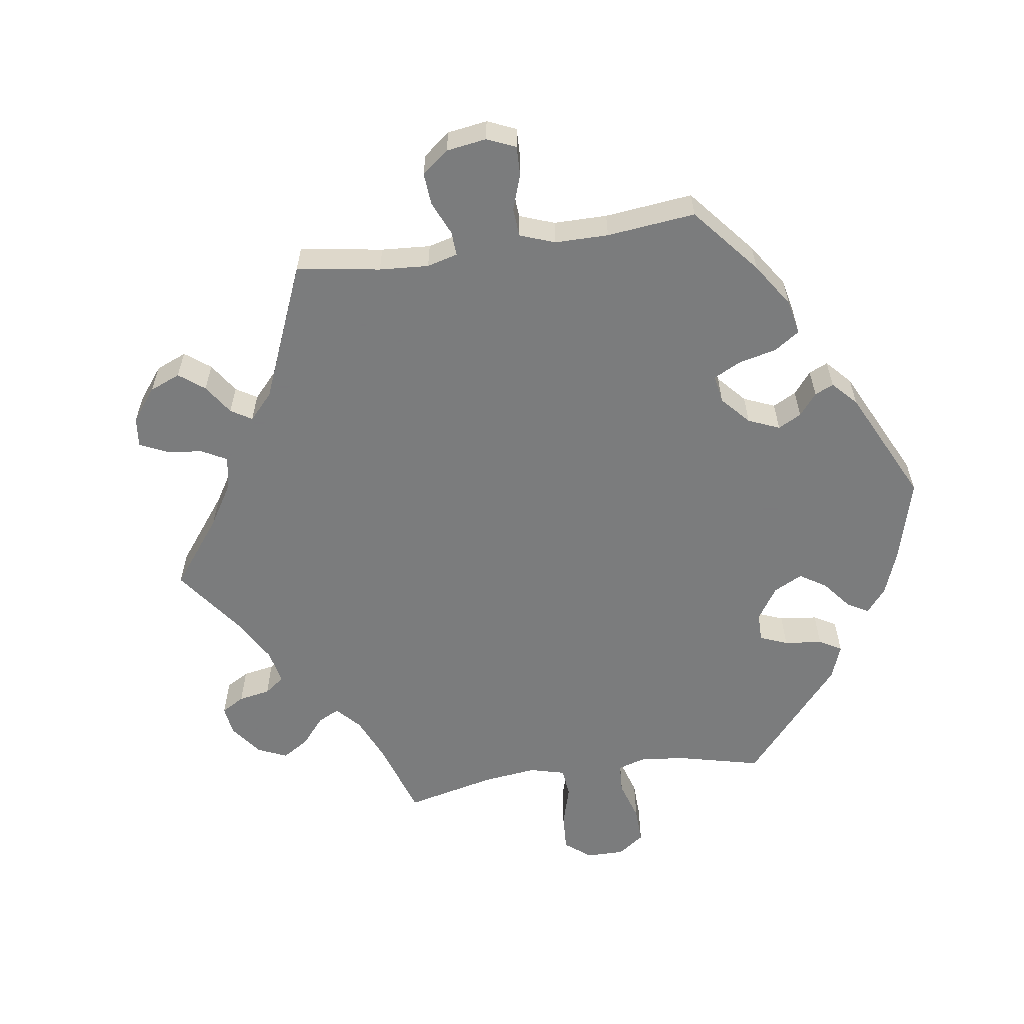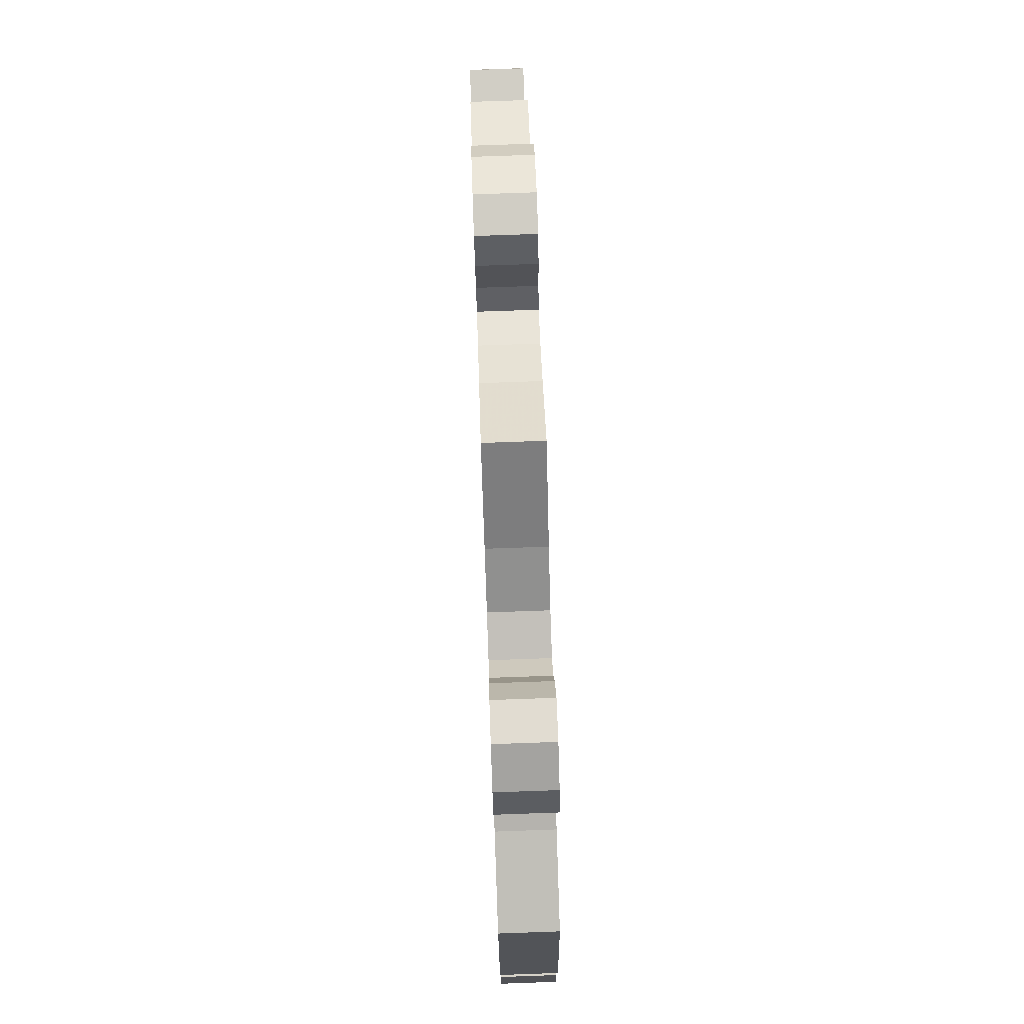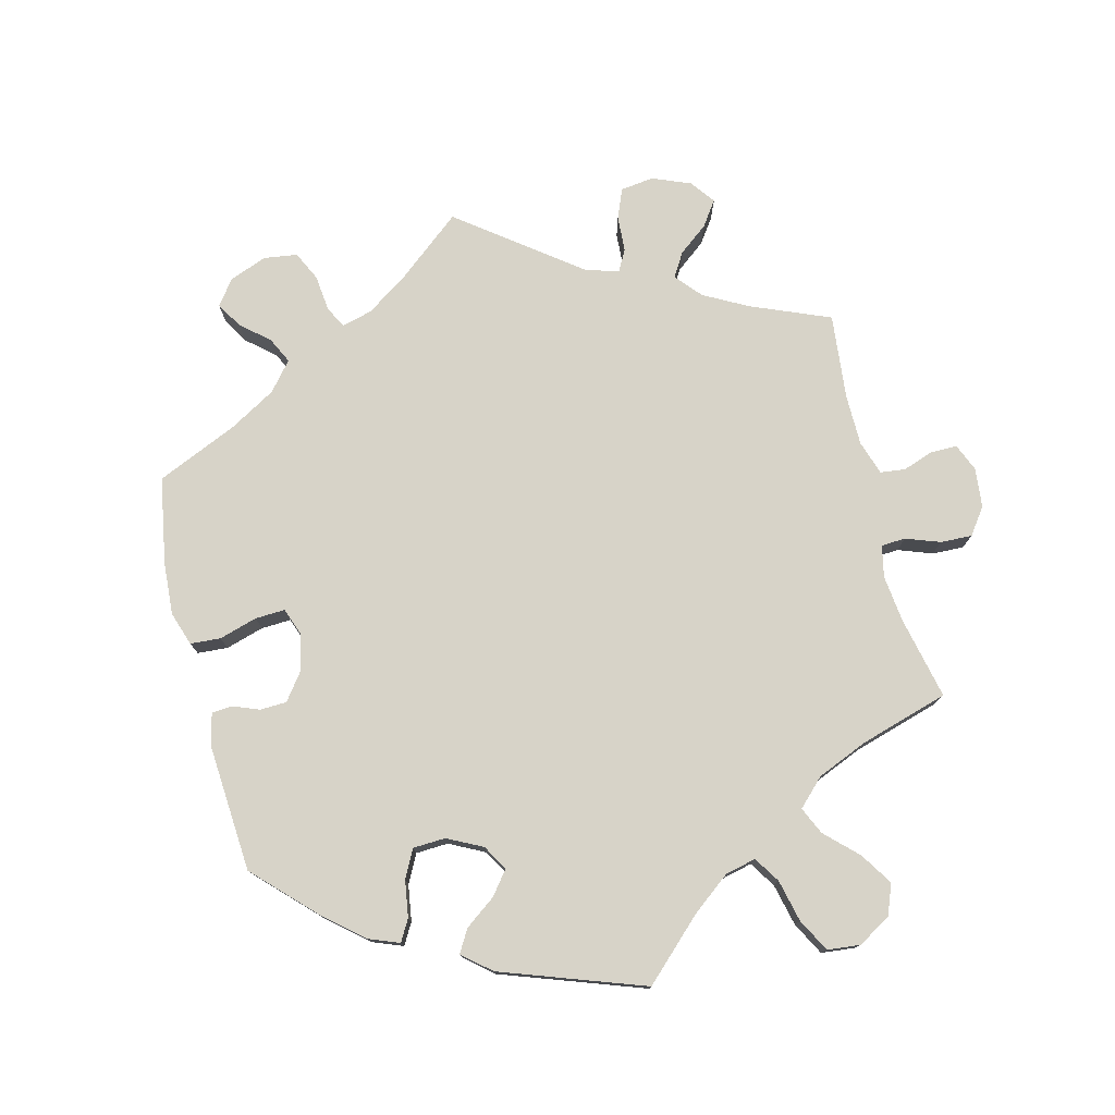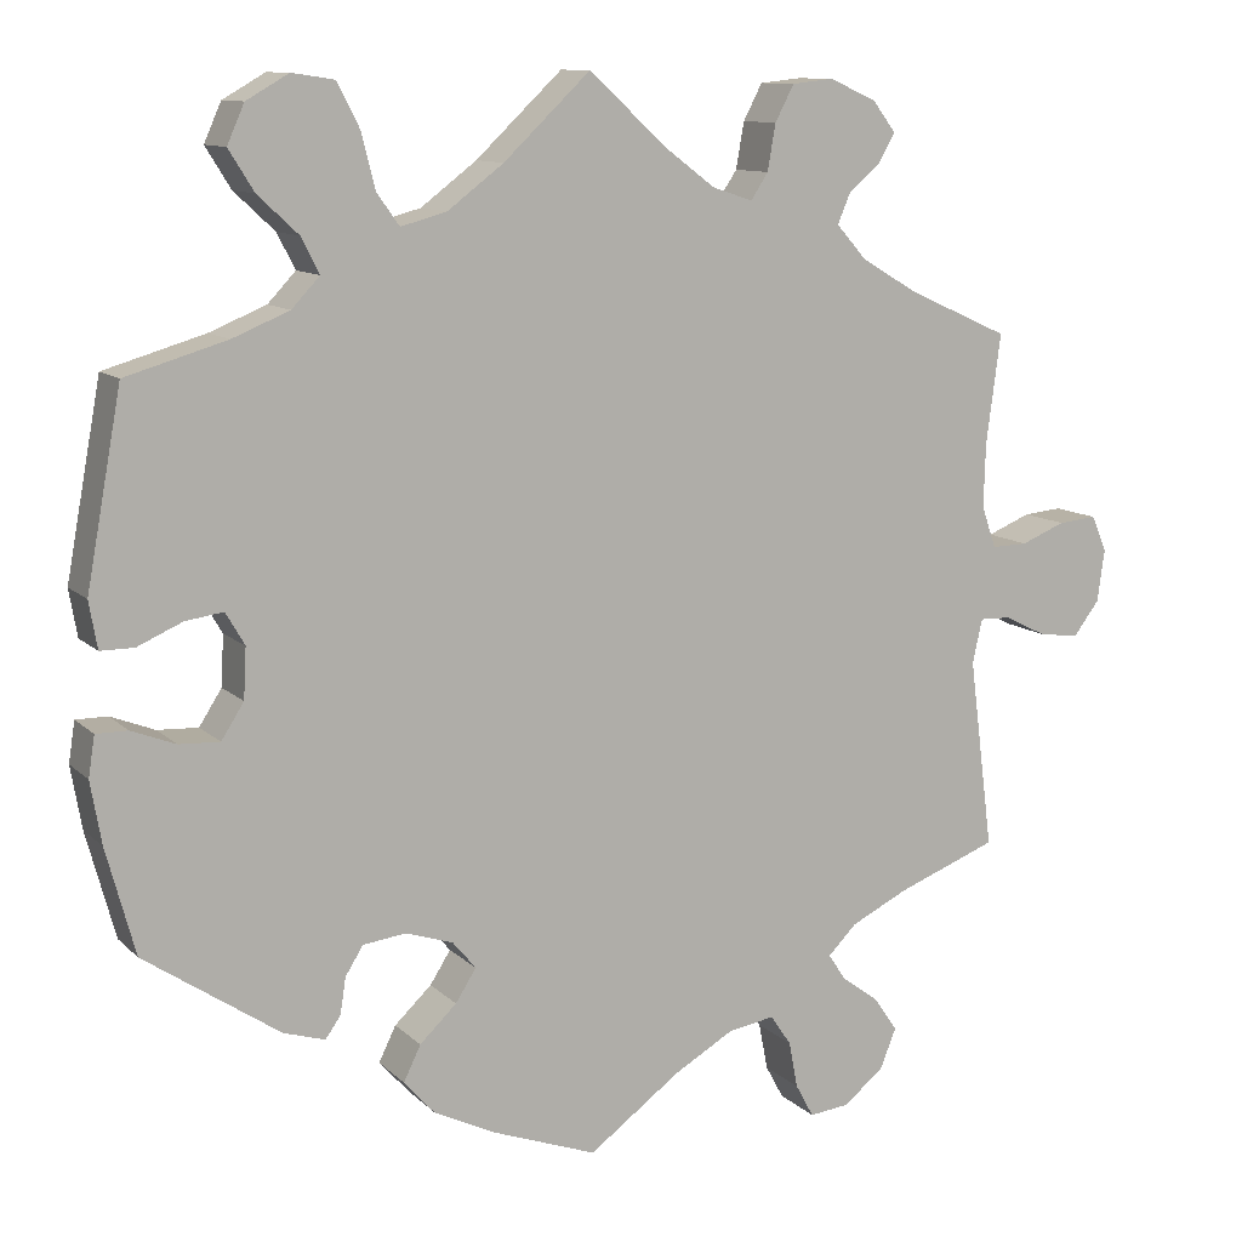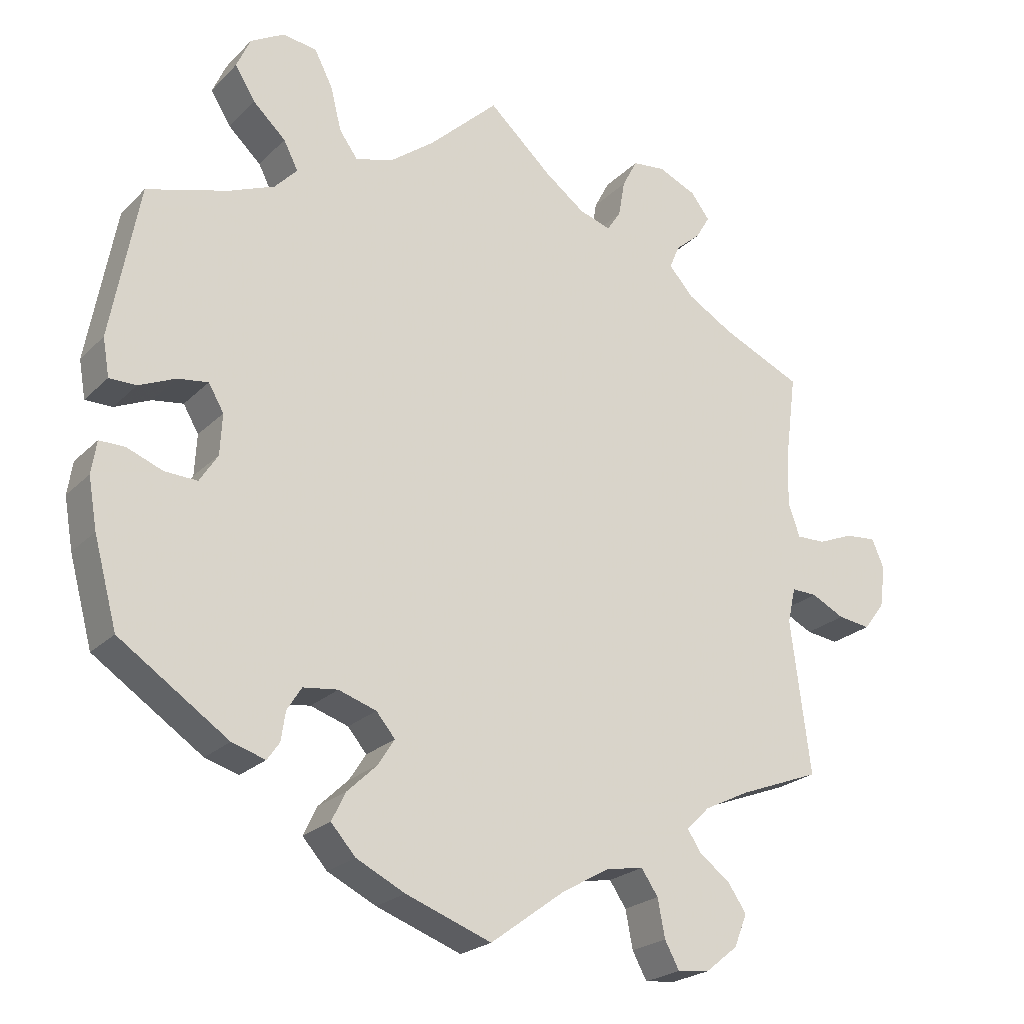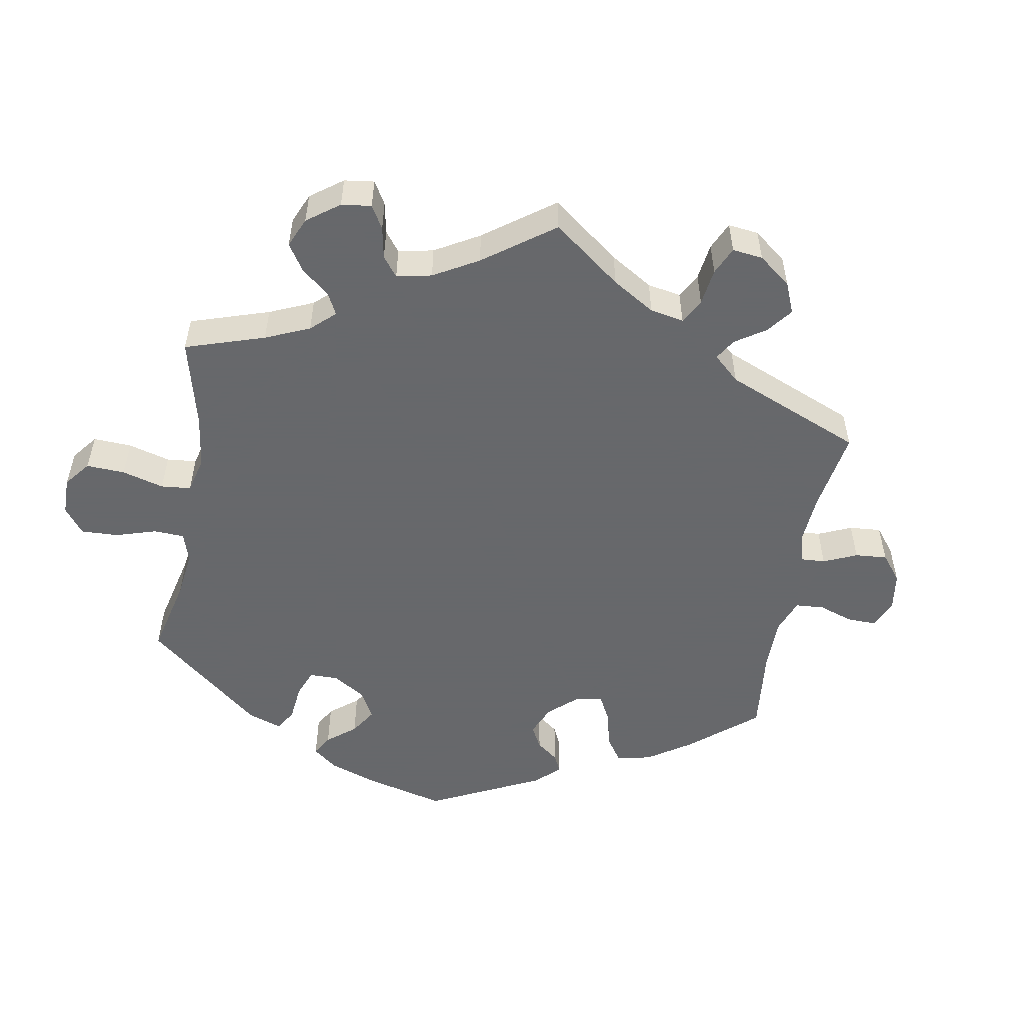
<metadata>
{"format":"obj","ext":"obj","renderer":"f3d","projection":"perspective","resolution":1024,"background":"white","views":[{"elev":-58.6,"azim":158.4,"up":"+Y"},{"elev":77.5,"azim":-92.0,"up":"+Z"},{"elev":76.6,"azim":-74.2,"up":"+Y"},{"elev":10.9,"azim":-26.0,"up":"+Z"},{"elev":-23.1,"azim":-32.3,"up":"+Z"},{"elev":-52.3,"azim":50.1,"up":"+Y"}]}
</metadata>
<code>
v -0.532 0.07 -0.171
v -0.544 0.07 -0.102
v -0.537 0.07 -0.057
v -0.502 0.07 -0.057
v -0.453 0.07 -0.076
v -0.408 0.07 -0.078
v -0.383 0.07 -0.039
v -0.38 0.07 0.017
v -0.401 0.07 0.053
v -0.443 0.07 0.047
v -0.493 0.07 0.025
v -0.53 0.07 0.025
v -0.539 0.07 0.077
v -0.5 0.07 0.289
v -0.388 0.07 0.322
v -0.325 0.07 0.348
v -0.294 0.07 0.381
v -0.314 0.07 0.42
v -0.359 0.07 0.462
v -0.387 0.07 0.507
v -0.368 0.07 0.55
v -0.321 0.07 0.577
v -0.274 0.07 0.57
v -0.249 0.07 0.521
v -0.234 0.07 0.461
v -0.209 0.07 0.426
v -0.158 0.07 0.44
v -0.096 0.07 0.487
v 0 0.07 0.578
v 0.088 0.07 0.498
v 0.143 0.07 0.457
v 0.187 0.07 0.443
v 0.206 0.07 0.472
v 0.215 0.07 0.523
v 0.236 0.07 0.563
v 0.282 0.07 0.568
v 0.334 0.07 0.545
v 0.36 0.07 0.511
v 0.341 0.07 0.478
v 0.306 0.07 0.448
v 0.292 0.07 0.415
v 0.326 0.07 0.377
v 0.389 0.07 0.34
v 0.501 0.07 0.29
v 0.485 0.07 0.169
v 0.483 0.07 0.098
v 0.499 0.07 0.052
v 0.539 0.07 0.053
v 0.588 0.07 0.073
v 0.631 0.07 0.077
v 0.648 0.07 0.037
v 0.64 0.07 -0.021
v 0.611 0.07 -0.059
v 0.566 0.07 -0.053
v 0.52 0.07 -0.03
v 0.485 0.07 -0.029
v 0.474 0.07 -0.078
v 0.501 0.07 -0.289
v 0.389 0.07 -0.332
v 0.326 0.07 -0.363
v 0.294 0.07 -0.395
v 0.313 0.07 -0.424
v 0.355 0.07 -0.455
v 0.381 0.07 -0.493
v 0.363 0.07 -0.538
v 0.318 0.07 -0.574
v 0.274 0.07 -0.579
v 0.254 0.07 -0.542
v 0.244 0.07 -0.49
v 0.221 0.07 -0.456
v 0.169 0.07 -0.465
v 0.103 0.07 -0.503
v 0.001 0.07 -0.578
v -0.117 0.07 -0.535
v -0.184 0.07 -0.502
v -0.218 0.07 -0.464
v -0.199 0.07 -0.425
v -0.158 0.07 -0.386
v -0.135 0.07 -0.35
v -0.161 0.07 -0.319
v -0.213 0.07 -0.302
v -0.261 0.07 -0.308
v -0.281 0.07 -0.34
v -0.287 0.07 -0.38
v -0.304 0.07 -0.404
v -0.35 0.07 -0.39
v -0.5 0.07 -0.289
v -0.532 0 -0.171
v -0.544 0 -0.102
v -0.537 0 -0.057
v -0.502 0 -0.057
v -0.453 0 -0.076
v -0.408 0 -0.078
v -0.383 0 -0.039
v -0.38 0 0.017
v -0.401 0 0.053
v -0.443 0 0.047
v -0.493 0 0.025
v -0.53 0 0.025
v -0.539 0 0.077
v -0.5 0 0.289
v -0.388 0 0.322
v -0.325 0 0.348
v -0.294 0 0.381
v -0.314 0 0.42
v -0.359 0 0.462
v -0.387 0 0.507
v -0.368 0 0.55
v -0.321 0 0.577
v -0.274 0 0.57
v -0.249 0 0.521
v -0.234 0 0.461
v -0.209 0 0.426
v -0.158 0 0.44
v -0.096 0 0.487
v 0 0 0.578
v 0.088 0 0.498
v 0.143 0 0.457
v 0.187 0 0.443
v 0.206 0 0.472
v 0.215 0 0.523
v 0.236 0 0.563
v 0.282 0 0.568
v 0.334 0 0.545
v 0.36 0 0.511
v 0.341 0 0.478
v 0.306 0 0.448
v 0.292 0 0.415
v 0.326 0 0.377
v 0.389 0 0.34
v 0.501 0 0.29
v 0.485 0 0.169
v 0.483 0 0.098
v 0.499 0 0.052
v 0.539 0 0.053
v 0.588 0 0.073
v 0.631 0 0.077
v 0.648 0 0.037
v 0.64 0 -0.021
v 0.611 0 -0.059
v 0.566 0 -0.053
v 0.52 0 -0.03
v 0.485 0 -0.029
v 0.474 0 -0.078
v 0.501 0 -0.289
v 0.389 0 -0.332
v 0.326 0 -0.363
v 0.294 0 -0.395
v 0.313 0 -0.424
v 0.355 0 -0.455
v 0.381 0 -0.493
v 0.363 0 -0.538
v 0.318 0 -0.574
v 0.274 0 -0.579
v 0.254 0 -0.542
v 0.244 0 -0.49
v 0.221 0 -0.456
v 0.169 0 -0.465
v 0.103 0 -0.503
v 0.001 0 -0.578
v -0.117 0 -0.535
v -0.184 0 -0.502
v -0.218 0 -0.464
v -0.199 0 -0.425
v -0.158 0 -0.386
v -0.135 0 -0.35
v -0.161 0 -0.319
v -0.213 0 -0.302
v -0.261 0 -0.308
v -0.281 0 -0.34
v -0.287 0 -0.38
v -0.304 0 -0.404
v -0.35 0 -0.39
v -0.5 0 -0.289
f 83 84 85 86
f 82 83 86 87
f 81 82 87 1
f 75 76 77 78
f 75 78 79
f 72 73 74 75
f 71 72 75 79
f 70 71 79 80
f 66 67 68 69
f 66 69 70
f 65 66 70
f 62 63 64 65
f 61 62 65 70
f 60 61 70 80
f 57 58 59
f 56 57 59 60
f 52 53 54 55
f 52 55 56
f 51 52 56
f 48 49 50 51
f 47 48 51 56
f 46 47 56 60
f 43 44 45
f 42 43 45 46
f 41 42 46 60
f 37 38 39 40
f 37 40 41
f 36 37 41
f 33 34 35 36
f 32 33 36 41
f 28 29 30
f 27 28 30 31
f 26 27 31 32
f 22 23 24 25
f 22 25 26
f 21 22 26
f 18 19 20 21
f 17 18 21 26
f 16 17 26 32
f 12 13 14 15
f 10 11 12 15
f 9 10 15 16
f 8 9 16 32
f 2 3 4 5
f 2 5 6
f 1 2 6
f 81 1 6
f 80 81 6 7
f 32 41 60 80
f 7 8 32 80
f 173 172 171 170
f 174 173 170 169
f 88 174 169 168
f 165 164 163 162
f 166 165 162
f 162 161 160 159
f 166 162 159 158
f 167 166 158 157
f 156 155 154 153
f 157 156 153
f 157 153 152
f 152 151 150 149
f 157 152 149 148
f 167 157 148 147
f 146 145 144
f 147 146 144 143
f 142 141 140 139
f 143 142 139
f 143 139 138
f 138 137 136 135
f 143 138 135 134
f 147 143 134 133
f 132 131 130
f 133 132 130 129
f 147 133 129 128
f 127 126 125 124
f 128 127 124
f 128 124 123
f 123 122 121 120
f 128 123 120 119
f 117 116 115
f 118 117 115 114
f 119 118 114 113
f 112 111 110 109
f 113 112 109
f 113 109 108
f 108 107 106 105
f 113 108 105 104
f 119 113 104 103
f 102 101 100 99
f 102 99 98 97
f 103 102 97 96
f 119 103 96 95
f 92 91 90 89
f 93 92 89
f 93 89 88
f 93 88 168
f 94 93 168 167
f 167 147 128 119
f 167 119 95 94
f 1 88 89 2
f 2 89 90 3
f 3 90 91 4
f 4 91 92 5
f 5 92 93 6
f 6 93 94 7
f 7 94 95 8
f 8 95 96 9
f 9 96 97 10
f 10 97 98 11
f 11 98 99 12
f 12 99 100 13
f 13 100 101 14
f 14 101 102 15
f 15 102 103 16
f 16 103 104 17
f 17 104 105 18
f 18 105 106 19
f 19 106 107 20
f 20 107 108 21
f 21 108 109 22
f 22 109 110 23
f 23 110 111 24
f 24 111 112 25
f 25 112 113 26
f 26 113 114 27
f 27 114 115 28
f 28 115 116 29
f 29 116 117 30
f 30 117 118 31
f 31 118 119 32
f 32 119 120 33
f 33 120 121 34
f 34 121 122 35
f 35 122 123 36
f 36 123 124 37
f 37 124 125 38
f 38 125 126 39
f 39 126 127 40
f 40 127 128 41
f 41 128 129 42
f 42 129 130 43
f 43 130 131 44
f 44 131 132 45
f 45 132 133 46
f 46 133 134 47
f 47 134 135 48
f 48 135 136 49
f 49 136 137 50
f 50 137 138 51
f 51 138 139 52
f 52 139 140 53
f 53 140 141 54
f 54 141 142 55
f 55 142 143 56
f 56 143 144 57
f 57 144 145 58
f 58 145 146 59
f 59 146 147 60
f 60 147 148 61
f 61 148 149 62
f 62 149 150 63
f 63 150 151 64
f 64 151 152 65
f 65 152 153 66
f 66 153 154 67
f 67 154 155 68
f 68 155 156 69
f 69 156 157 70
f 70 157 158 71
f 71 158 159 72
f 72 159 160 73
f 73 160 161 74
f 74 161 162 75
f 75 162 163 76
f 76 163 164 77
f 77 164 165 78
f 78 165 166 79
f 79 166 167 80
f 80 167 168 81
f 81 168 169 82
f 82 169 170 83
f 83 170 171 84
f 84 171 172 85
f 85 172 173 86
f 86 173 174 87
f 87 174 88 1

</code>
